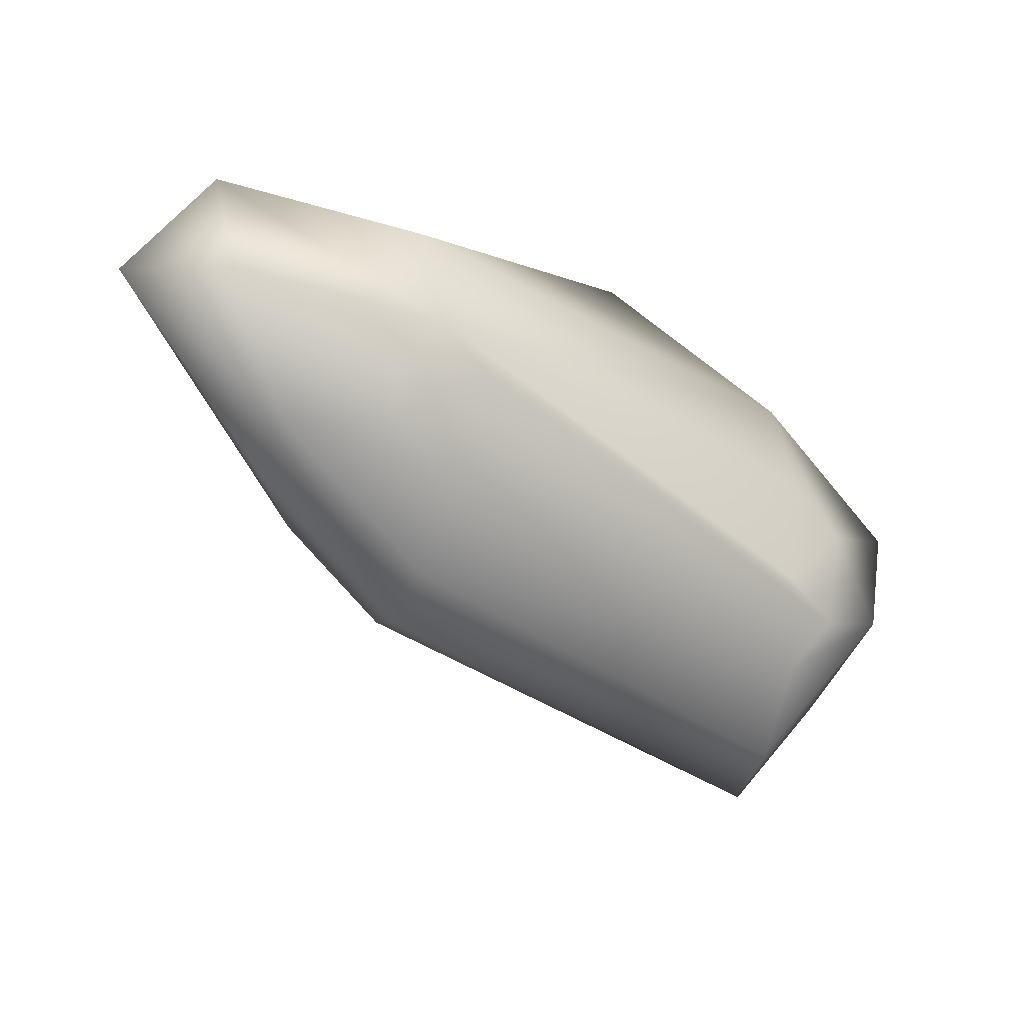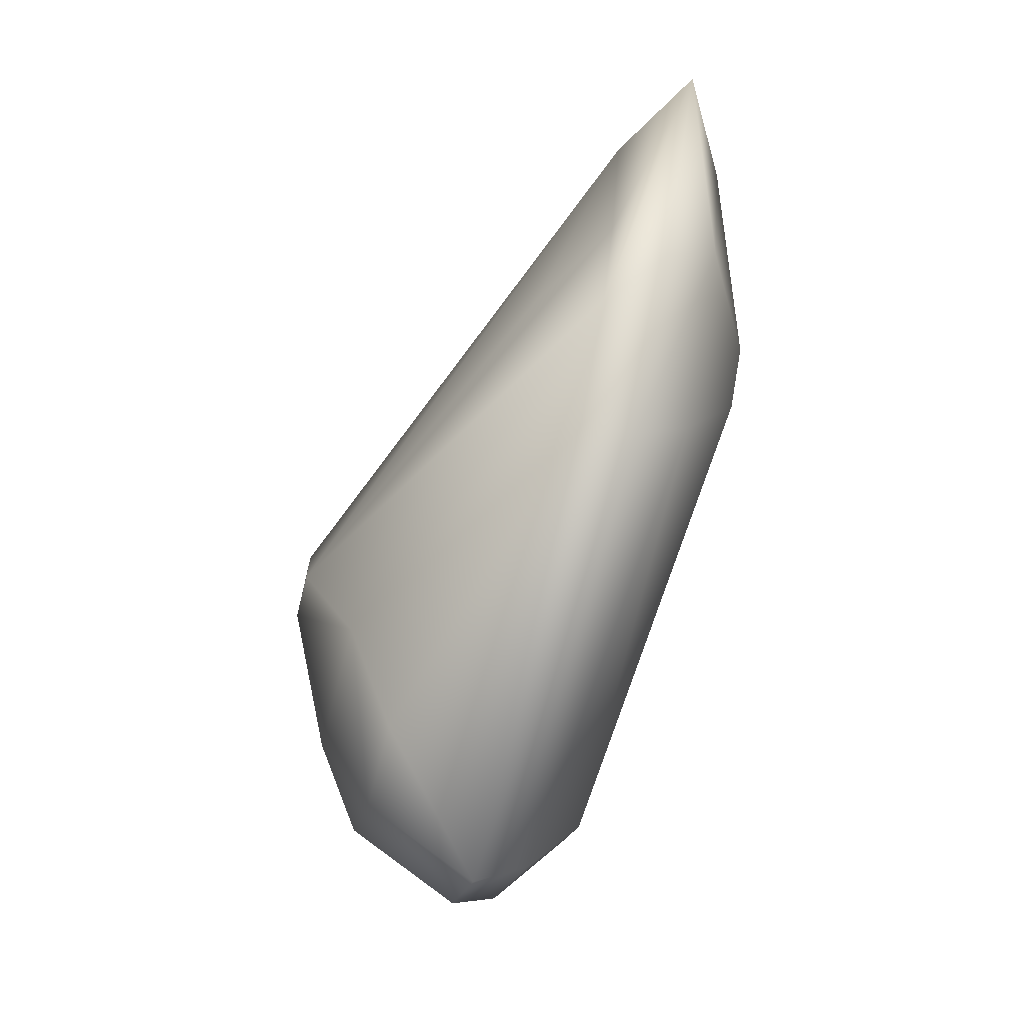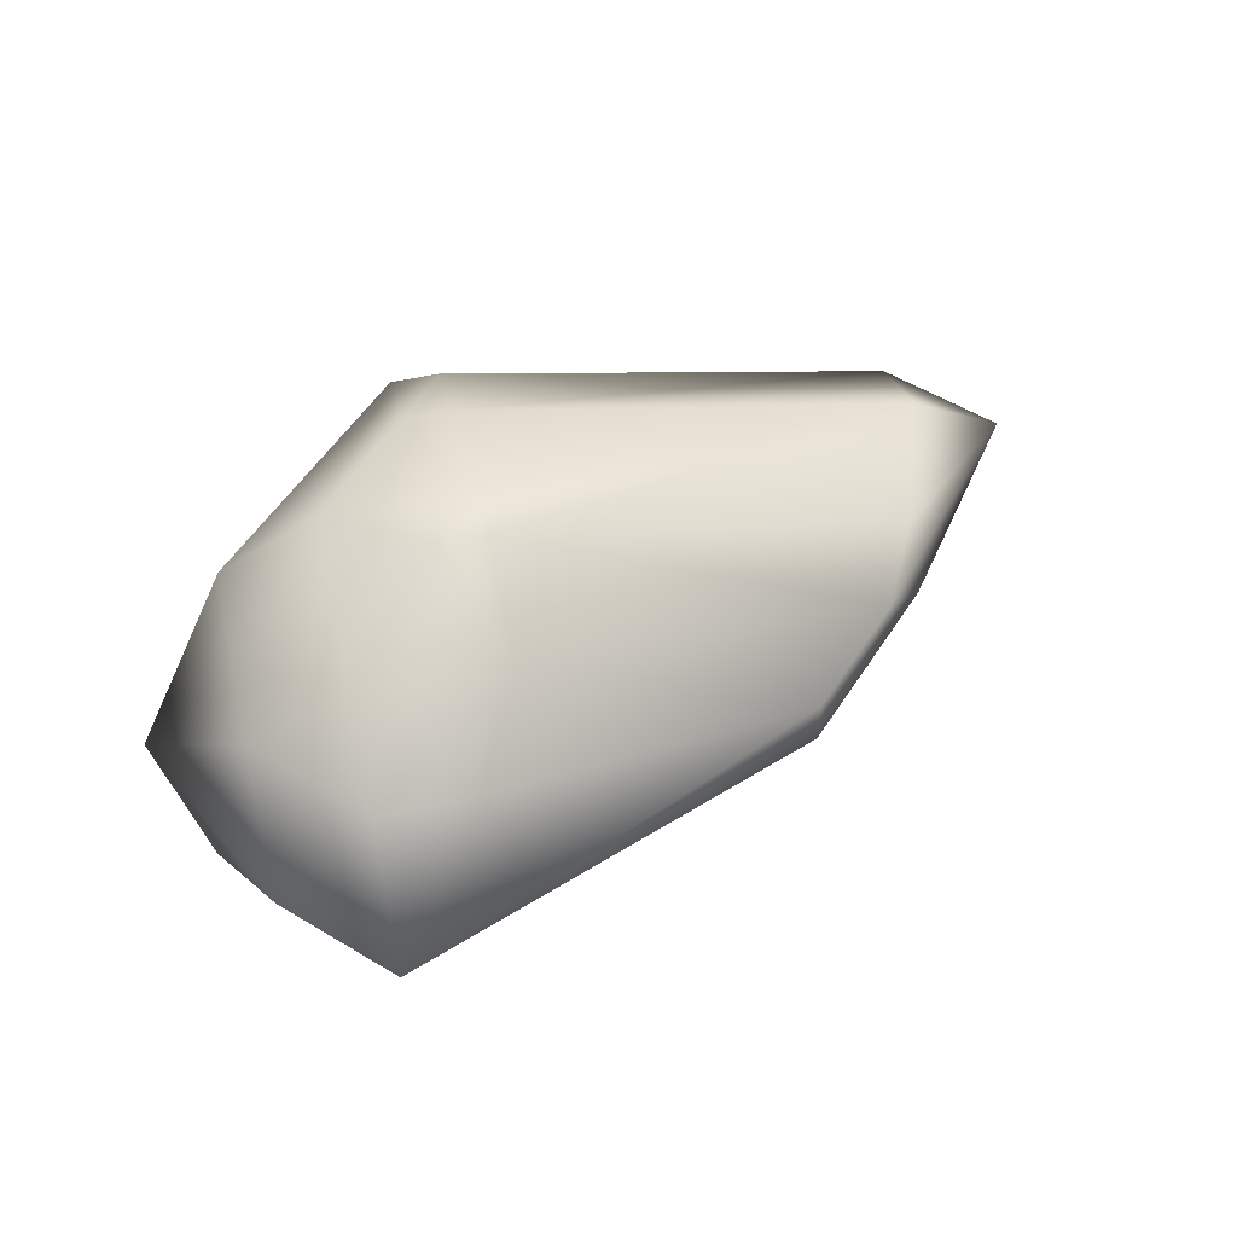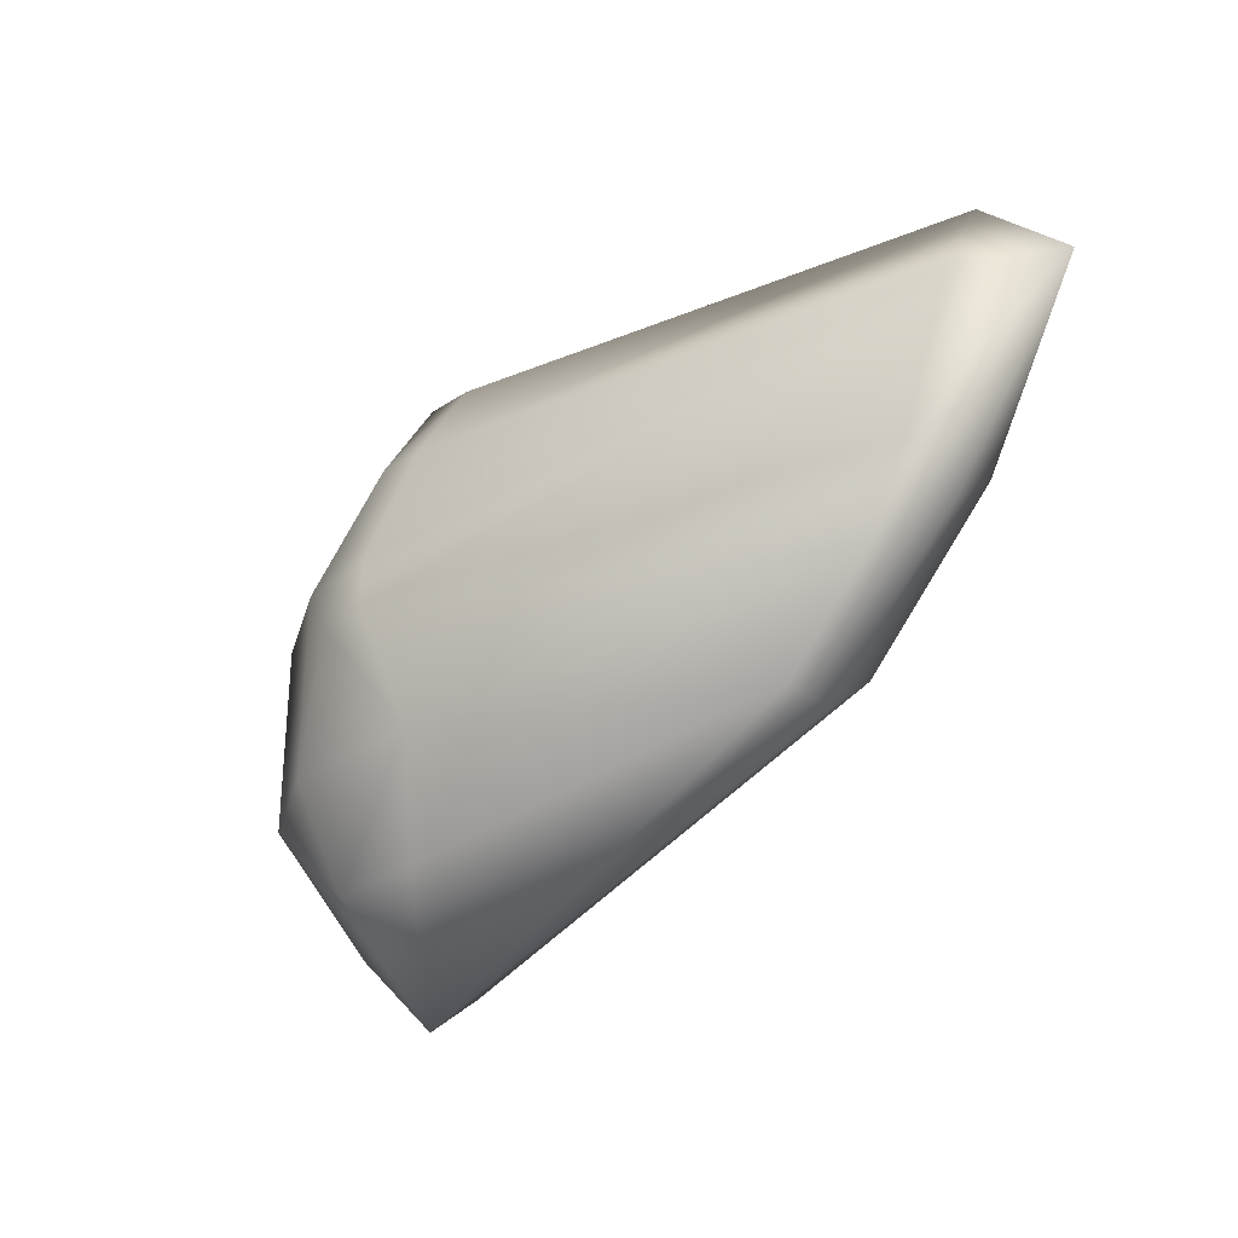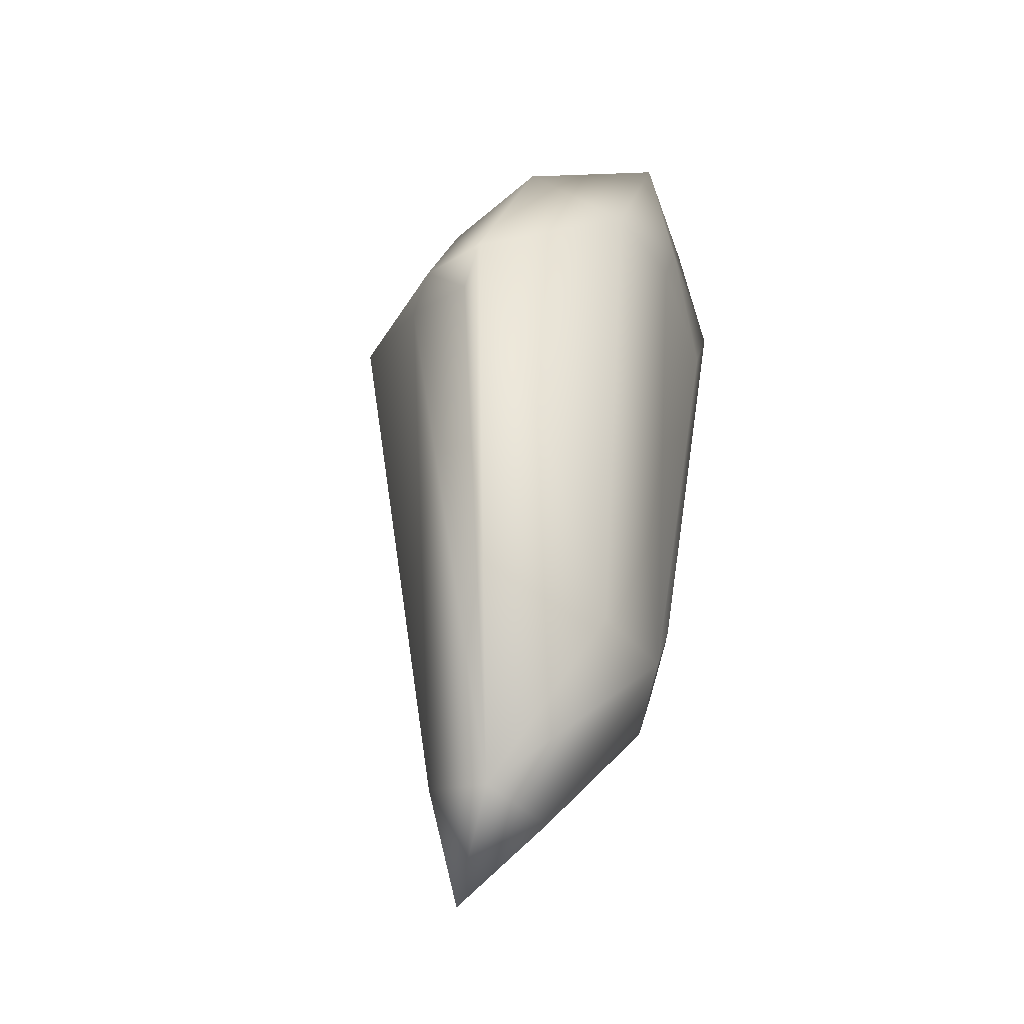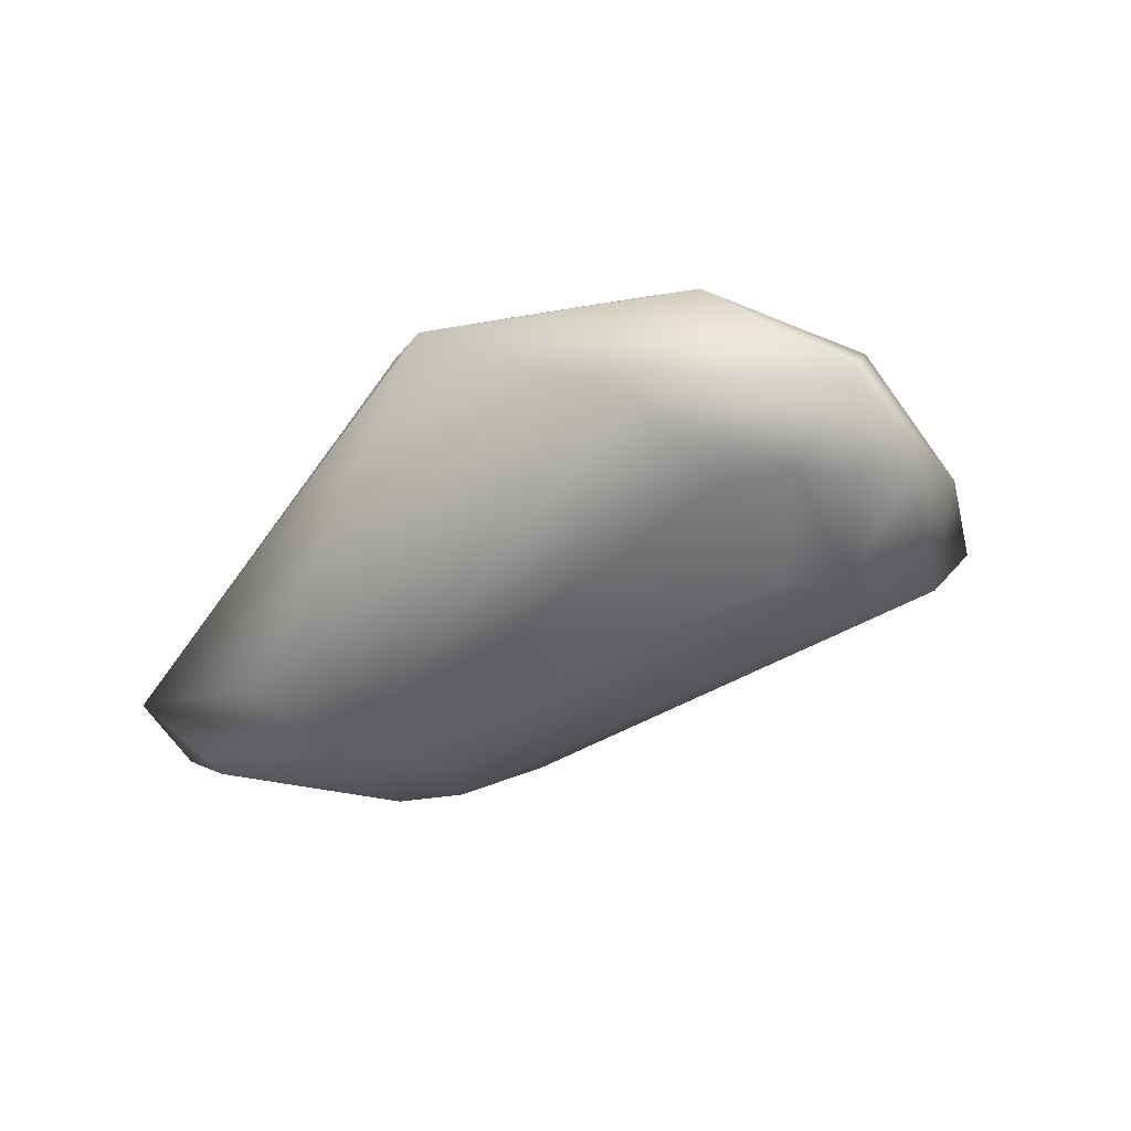
<metadata>
{"format":"obj","ext":"obj","renderer":"f3d","projection":"perspective","resolution":1024,"background":"white","views":[{"elev":-3.6,"azim":154.7,"up":"+Y"},{"elev":-65.5,"azim":75.5,"up":"+Y"},{"elev":54.9,"azim":-12.6,"up":"+Z"},{"elev":-30.4,"azim":44.1,"up":"+Y"},{"elev":69.9,"azim":106.8,"up":"+Y"},{"elev":-32.1,"azim":-121.1,"up":"+Z"}]}
</metadata>
<code>
v 0.2168 0.5098 -0.03232
v 0.2168 0.5137 -0.03232
v 0.2207 0.5059 -0.03232
v 0.2207 0.5176 -0.03232
v 0.2246 0.5098 -0.03232
v 0.2246 0.5137 -0.03232
v 0.1816 0.4941 -0.0277
v 0.1855 0.4902 -0.0277
v 0.1855 0.498 -0.0277
v 0.2207 0.498 -0.0277
v 0.2207 0.5254 -0.0277
v 0.2324 0.5098 -0.0277
v 0.2363 0.5215 -0.0277
v 0.1738 0.4941 -0.02309
v 0.1777 0.502 -0.02309
v 0.1816 0.5059 -0.02309
v 0.1855 0.4824 -0.02309
v 0.2207 0.4941 -0.02309
v 0.2324 0.5059 -0.02309
v 0.2363 0.5293 -0.02309
v 0.2441 0.5215 -0.02309
v 0.1699 0.502 -0.01847
v 0.1777 0.4863 -0.01847
v 0.1816 0.5137 -0.01847
v 0.1855 0.4785 -0.01847
v 0.2207 0.4941 -0.01847
v 0.2285 0.502 -0.01847
v 0.2324 0.5098 -0.01847
v 0.2363 0.5215 -0.01847
v 0.2246 0.5098 -0.01385
v 0.1777 0.4941 -0.009234
v 0.1777 0.5098 -0.009234
v 0.1855 0.4863 -0.009234
v 0.1934 0.4863 -0.009234
v 0.1934 0.5254 -0.009234
v 0.1973 0.5254 -0.009234
v 0.1855 0.4941 -0.004617
v 0.1855 0.5098 -0.004617
v 0.1934 0.5176 -0.004617
v 0.1973 0.4941 -0.004617
v 0.1973 0.5176 -0.004617
v 0.1934 0.502 0
v 0.1973 0.502 0
v 0.1973 0.5059 0
f 31 32 22
f 11 24 35
f 7 2 1
f 33 37 31
f 34 33 25
f 26 34 25
f 27 19 21
f 18 26 25
f 44 29 41
f 39 44 41
f 14 23 22
f 43 44 42
f 43 29 44
f 36 20 35
f 20 11 35
f 4 9 16
f 4 13 6
f 40 34 26
f 43 30 29
f 28 27 21
f 13 5 6
f 19 12 21
f 24 32 35
f 32 24 22
f 27 18 19
f 18 27 26
f 18 17 10
f 17 18 25
f 36 39 41
f 39 36 35
f 23 33 31
f 33 23 25
f 23 17 25
f 17 23 14
f 23 31 22
f 37 38 31
f 38 32 31
f 38 37 42
f 44 38 42
f 39 38 44
f 32 38 35
f 38 39 35
f 13 20 21
f 20 36 41
f 29 20 41
f 20 29 21
f 14 15 7
f 15 14 22
f 24 15 22
f 16 15 24
f 15 9 7
f 9 15 16
f 4 16 24
f 4 24 11
f 9 4 7
f 4 2 7
f 4 20 13
f 20 4 11
f 43 40 27
f 27 40 26
f 37 40 42
f 34 40 33
f 40 37 33
f 40 43 42
f 8 17 14
f 8 14 7
f 3 8 1
f 8 7 1
f 17 8 10
f 8 3 10
f 29 28 21
f 30 28 29
f 28 43 27
f 28 30 43
f 5 4 6
f 2 5 1
f 5 3 1
f 4 5 2
f 3 12 10
f 5 12 3
f 12 13 21
f 12 5 13
f 18 12 19
f 12 18 10

</code>
